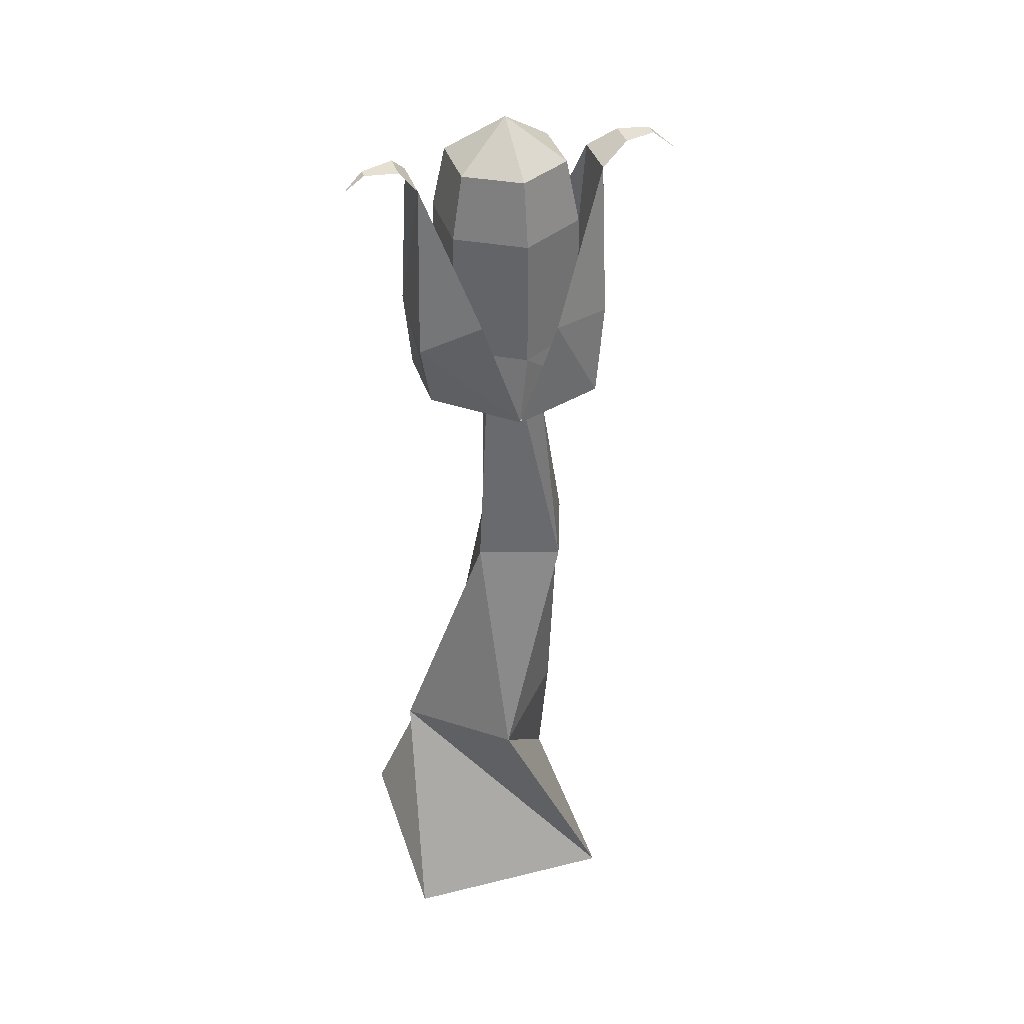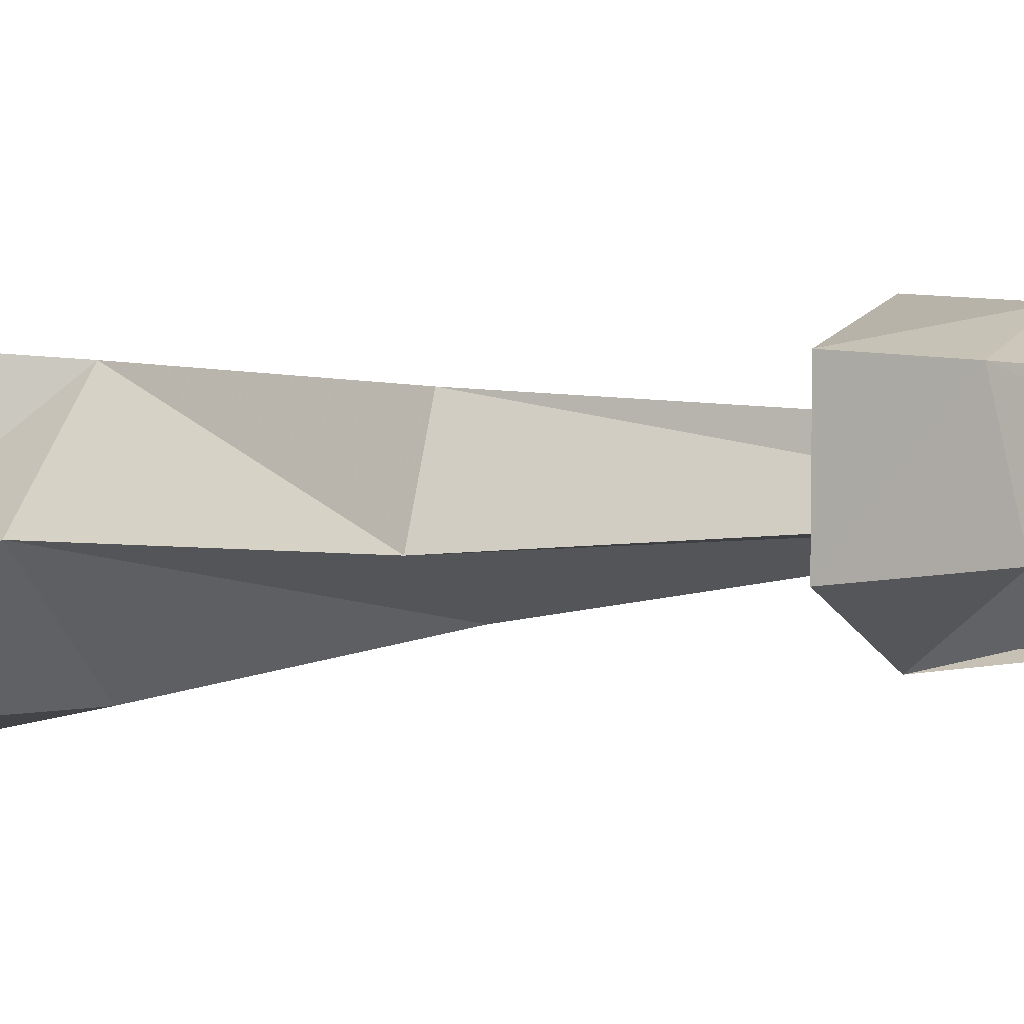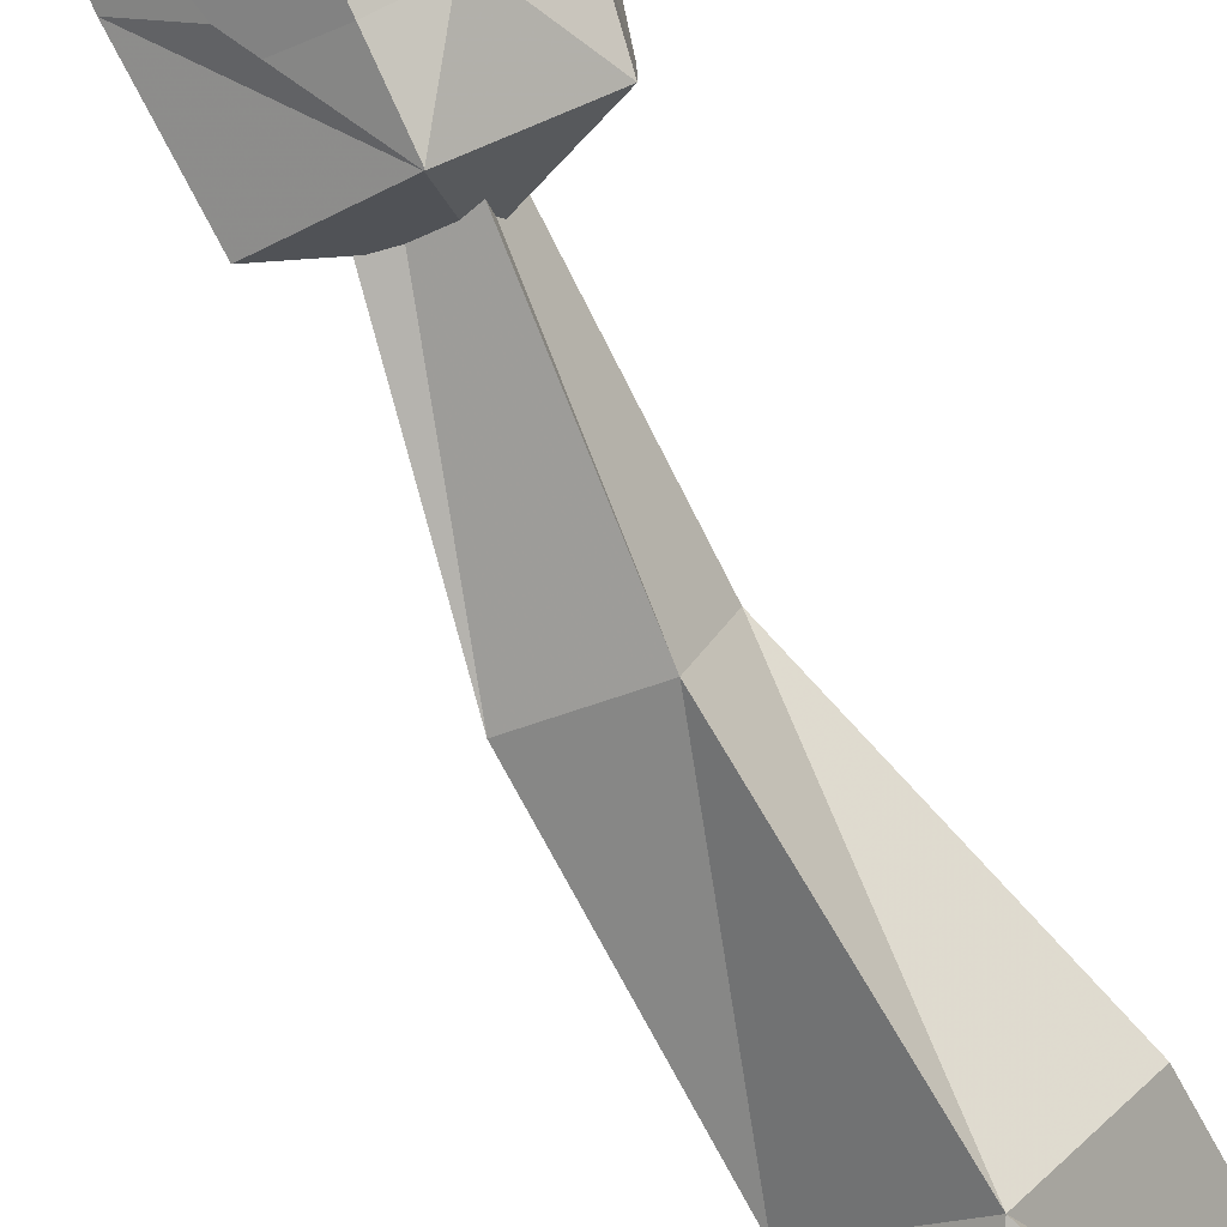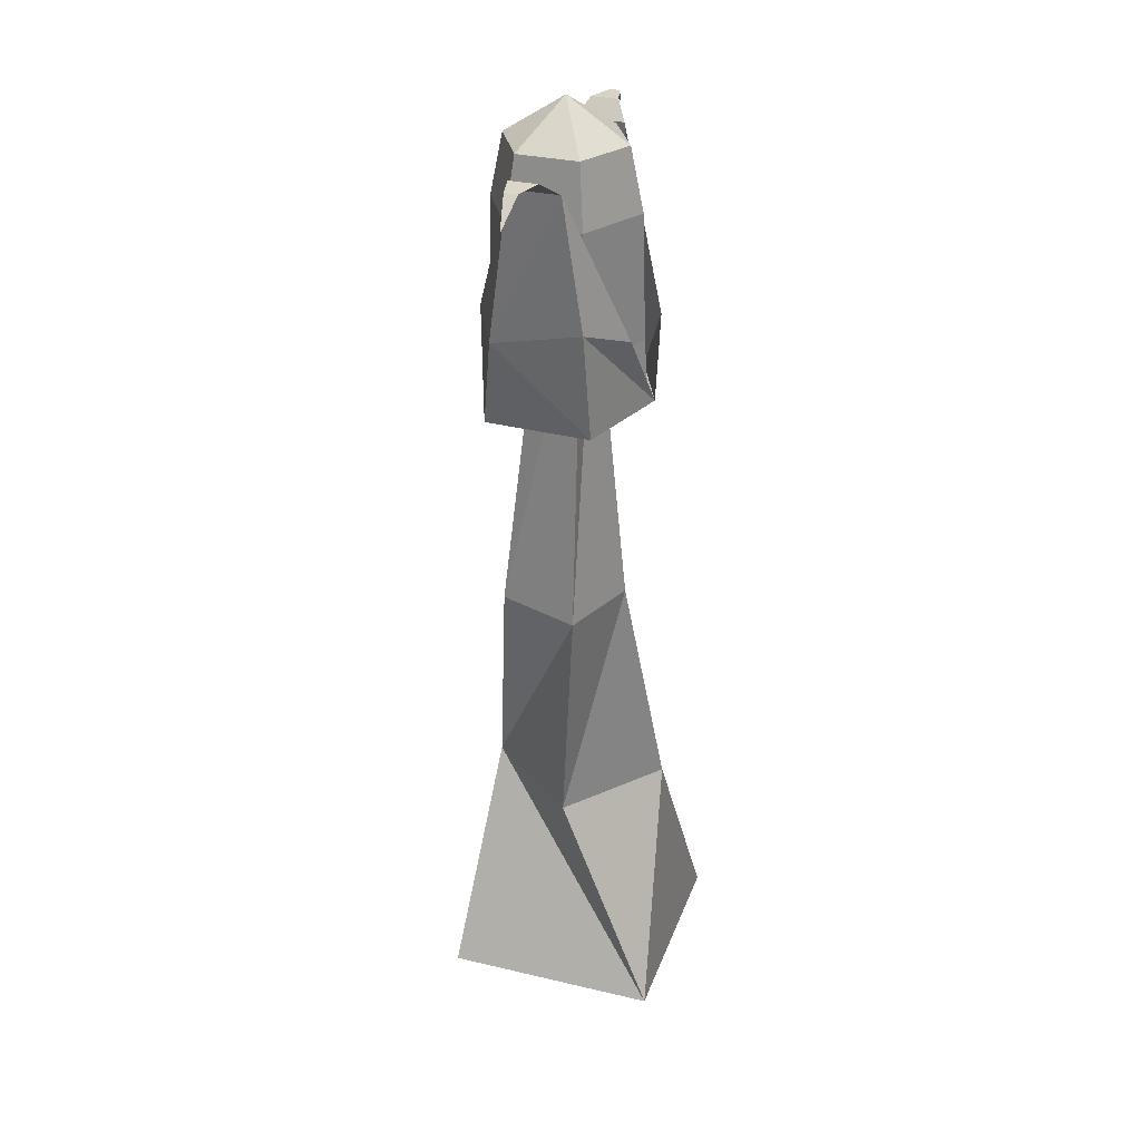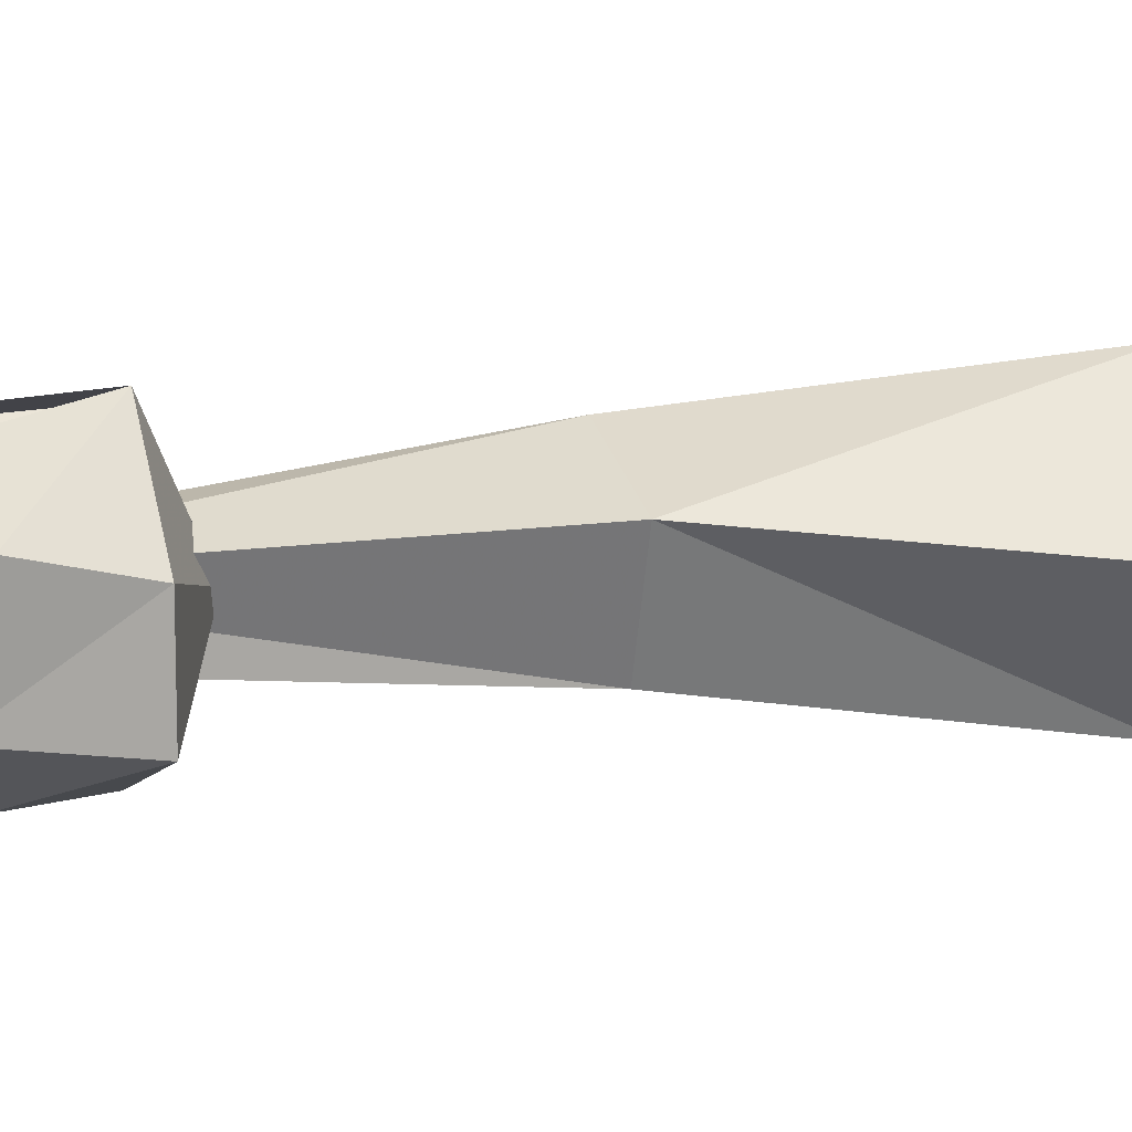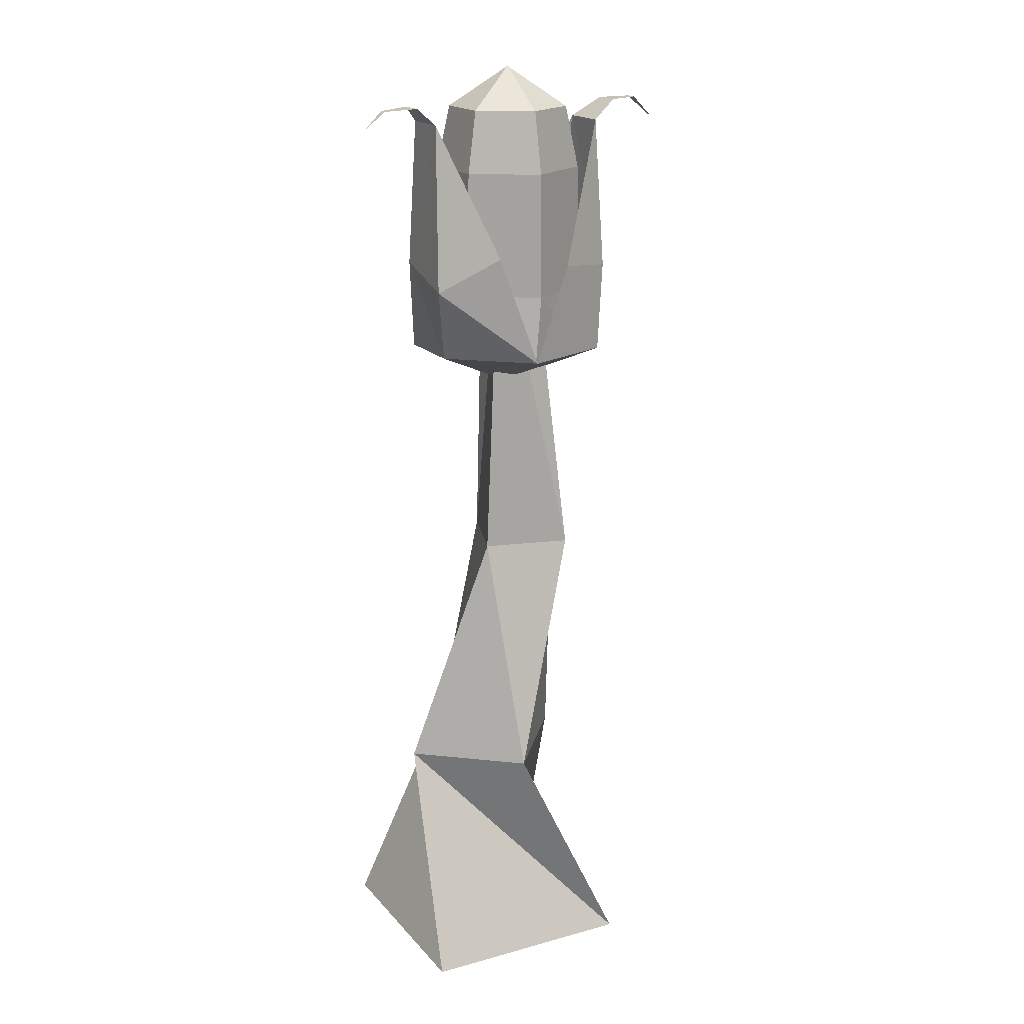
<metadata>
{"format":"obj","ext":"obj","renderer":"f3d","projection":"perspective","resolution":1024,"background":"white","views":[{"elev":38.5,"azim":-17.3,"up":"+Y"},{"elev":-4.1,"azim":119.6,"up":"+Z"},{"elev":-78.7,"azim":-155.9,"up":"+Z"},{"elev":31.7,"azim":108.4,"up":"+Y"},{"elev":14.0,"azim":-106.9,"up":"+Z"},{"elev":18.3,"azim":-27.8,"up":"+Y"}]}
</metadata>
<code>
v  3.733 0 -5.864
v  3.733 0 5.418
v  -7.548 0 5.418
v  -7.548 0 -5.864
v  0.4948 42.1 -0.9389
v  -1.482 42.1 -0.9389
v  -1.482 42.1 1.037
v  0.4948 42.1 1.037
v  -1.679 11.59 4.448
v  -6.74 11.59 0.2704
v  2.499 11.59 -0.6131
v  -2.562 11.59 -4.79
v  -4.997 35.33 1.322
v  -5.788 39.18 2.407
v  -5.632 40.22 -1.592
v  -4.997 35.33 -2.525
v  3.877 35.33 -2.525
v  4.249 40.87 -2.249
v  4.318 39.89 2.379
v  3.711 35.33 2.945
v  -0.5887 33.36 0.03087
v  -0.5564 35.62 -4.409
v  -1.046 35.33 4.729
v  -5.32 47.84 1.313
v  -5.32 47.84 -1.205
v  4.334 47.67 -1.239
v  4.334 47.67 1.347
v  -2.872 40.99 3.938
v  1.167 40.31 3.979
v  2.085 39.89 -3.935
v  -2.935 39.18 -3.965
v  -6.113 48.68 0.7579
v  -6.113 48.68 -0.6489
v  -7.755 48.56 0.301
v  -7.755 48.56 -0.1915
v  -8.801 47.65 0.05481
v  5.767 48.65 -0.6676
v  5.767 48.65 0.7765
v  7.342 48.7 -0.2831
v  7.342 48.7 0.3927
v  8.811 47.4 0.05502
v  -0.47 50.63 0.1537
v  2.255 48.54 -1.42
v  -0.4705 48.54 -2.993
v  -3.196 48.54 -1.42
v  -3.196 48.54 1.727
v  -0.4705 48.54 3.3
v  2.255 48.54 1.727
v  2.828 45.31 -1.756
v  -0.4801 45.31 -3.665
v  -3.788 45.31 -1.756
v  -3.788 45.31 2.064
v  -0.4801 45.31 3.973
v  2.828 45.31 2.064
v  -0.5243 38.79 -3.848
v  2.942 38.79 -1.846
v  -3.991 38.79 -1.846
v  -3.991 38.79 2.156
v  -0.5243 38.79 4.157
v  2.942 38.79 2.156
v  -0.562 35.51 -4.057
v  3.087 35.51 -1.951
v  -4.211 35.51 -1.951
v  -3.466 35.51 1.722
v  -0.962 35.25 4.395
v  3.087 35.51 2.262
v  1.863 24.2 2.793
v  -2.396 24.07 1.314
v  3.345 24.2 -1.451
v  -0.9082 24.07 -2.946
o Box002
g Box002
f -70 -69 -68
f -68 -67 -70
f -66 -65 -64
f -64 -63 -66
f -69 -62 -61
f -61 -68 -69
f -70 -60 -62
f -62 -69 -70
f -70 -67 -59
f -59 -60 -70
f -68 -61 -59
f -59 -67 -68
f -58 -57 -56
f -56 -55 -58
f -54 -53 -52
f -52 -51 -54
f -50 -55 -49
f -50 -58 -55
f -50 -48 -58
f -50 -51 -48
f -50 -54 -51
f -50 -49 -54
f -56 -57 -47
f -47 -46 -56
f -52 -53 -45
f -45 -44 -52
f -47 -57 -43
f -48 -43 -57
f -57 -58 -48
f -51 -52 -42
f -42 -48 -51
f -42 -52 -44
f -45 -53 -41
f -49 -41 -53
f -53 -54 -49
f -55 -56 -40
f -40 -49 -55
f -40 -56 -46
f -46 -47 -39
f -39 -38 -46
f -38 -39 -37
f -37 -36 -38
f -36 -37 -35
f -44 -45 -34
f -34 -33 -44
f -33 -34 -32
f -32 -31 -33
f -31 -32 -30
f -29 -28 -27
f -29 -27 -26
f -29 -26 -25
f -29 -25 -24
f -29 -24 -23
f -29 -23 -28
f -28 -22 -21
f -21 -27 -28
f -27 -21 -20
f -20 -26 -27
f -26 -20 -19
f -19 -25 -26
f -25 -19 -18
f -18 -24 -25
f -24 -18 -17
f -17 -23 -24
f -23 -17 -22
f -22 -28 -23
f -16 -21 -22
f -22 -15 -16
f -14 -20 -21
f -21 -16 -14
f -13 -19 -20
f -20 -14 -13
f -12 -18 -19
f -19 -13 -12
f -11 -17 -18
f -18 -12 -11
f -15 -22 -17
f -17 -11 -15
f -10 -16 -15
f -15 -9 -10
f -8 -14 -16
f -16 -10 -8
f -7 -13 -14
f -14 -8 -7
f -6 -12 -13
f -13 -7 -6
f -5 -11 -12
f -12 -6 -5
f -9 -15 -11
f -11 -5 -9
f -62 -4 -3
f -3 -61 -62
f -2 -4 -62
f -62 -60 -2
f -1 -2 -60
f -60 -59 -1
f -3 -1 -59
f -59 -61 -3
f -4 -63 -64
f -64 -3 -4
f -66 -63 -4
f -4 -2 -66
f -65 -66 -2
f -2 -1 -65
f -64 -65 -1
f -1 -3 -64

</code>
